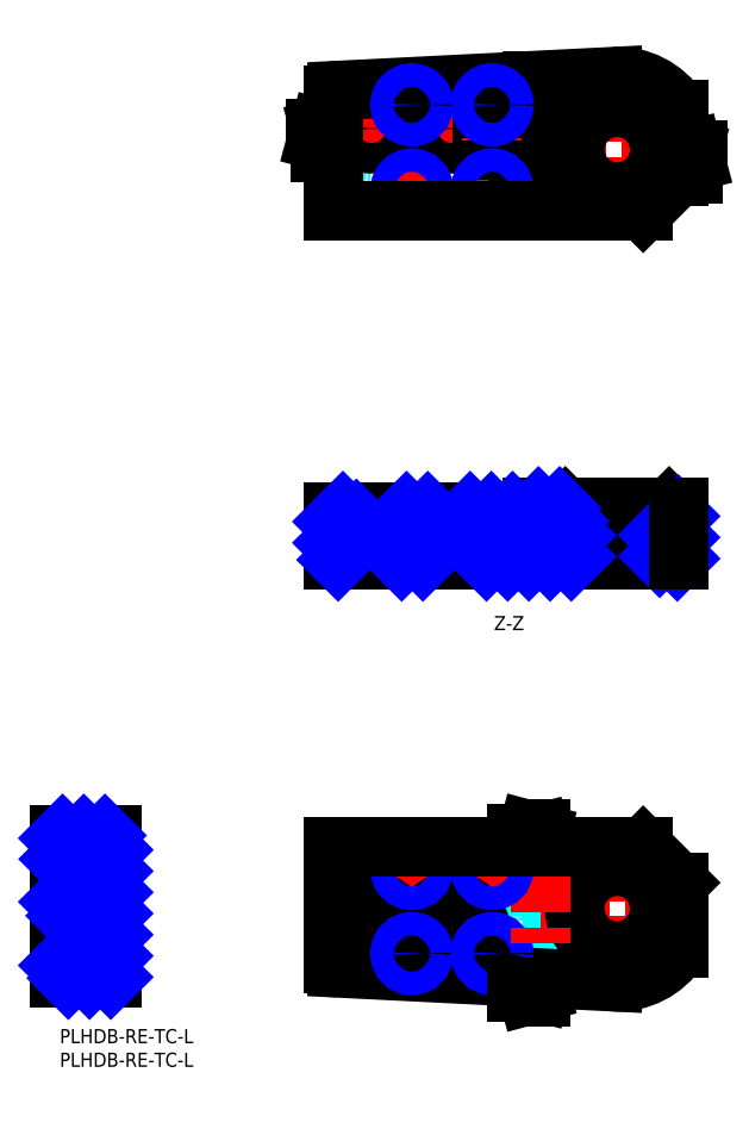
<metadata>
{"format":"dxf","ext":"dxf","renderer":"ezdxf+matplotlib","layout":"modelspace","background":"white","min_lineweight":24,"dpi":150}
</metadata>
<code>
0
SECTION
2
ENTITIES
0
INSERT
8
MSM_CONTINUOUS
2
*U86
10
0
20
0
30
0
0
INSERT
8
MSM_CONTINUOUS
2
*U87
10
0
20
0
30
0
0
CIRCLE
8
MSM_DASHED
10
66.07
20
190.7
30
0
40
6
0
CIRCLE
8
MSM_DASHED
10
83.07
20
190.7
30
0
40
6
0
LINE
8
MSM_CENTER
10
56.07
20
190.7
30
0
11
74.37
21
190.7
31
0
0
LINE
8
MSM_CENTER
10
66.07
20
199
30
0
11
66.07
21
182.4
31
0
0
LINE
8
MSM_CENTER
10
74.77
20
190.7
30
0
11
89.57
21
190.7
31
0
0
LINE
8
MSM_CENTER
10
83.07
20
199
30
0
11
83.07
21
182.4
31
0
0
LINE
8
MSM_CENTER
10
69.94
20
195.7
30
0
11
79.19
21
195.7
31
0
0
LINE
8
MSM_CENTER
10
74.57
20
200.3
30
0
11
74.57
21
191.1
31
0
0
LINE
8
MSM_CENTER
10
69.94
20
177.7
30
0
11
79.19
21
177.7
31
0
0
LINE
8
MSM_CENTER
10
74.57
20
182.3
30
0
11
74.57
21
173.1
31
0
0
LINE
8
MSM_CENTER
10
86.94
20
177.7
30
0
11
96.19
21
177.7
31
0
0
LINE
8
MSM_CENTER
10
91.57
20
182.3
30
0
11
91.57
21
173.1
31
0
0
LINE
8
MSM_CENTER
10
86.94
20
195.7
30
0
11
96.19
21
195.7
31
0
0
LINE
8
MSM_CENTER
10
91.57
20
200.3
30
0
11
91.57
21
191.1
31
0
0
LINE
8
MSM_CENTER
10
93.57
20
186.2
30
0
11
133.1
21
186.2
31
0
0
LINE
8
MSM_CENTER
10
118.1
20
203.7
30
0
11
118.1
21
171.2
31
0
0
CIRCLE
8
MSM_CONTINUOUS
10
118.1
20
186.2
30
0
40
9
0
CIRCLE
8
MSM_CONTINUOUS
10
74.57
20
177.7
30
0
40
2.067
0
CIRCLE
8
MSM_CONTINUOUS
10
74.57
20
195.7
30
0
40
2.067
0
CIRCLE
8
MSM_CONTINUOUS
10
91.57
20
195.7
30
0
40
2.067
0
CIRCLE
8
MSM_CONTINUOUS
10
91.57
20
177.7
30
0
40
2.067
0
LINE
8
MSM_CONTINUOUS
10
98.07
20
184.7
30
0
11
103.8
21
184.7
31
0
0
LINE
8
MSM_CONTINUOUS
10
103.8
20
187.7
30
0
11
98.07
21
187.7
31
0
0
LINE
8
MSM_CONTINUOUS
10
98.02
20
197.7
30
0
11
108.6
21
198.3
31
0
0
LINE
8
MSM_CONTINUOUS
10
107.1
20
175.7
30
0
11
98.07
21
175.7
31
0
0
LINE
8
MSM_CONTINUOUS
10
117.3
20
201.7
30
0
11
59.02
21
198.8
31
0
0
CIRCLE
8
MSM_CONTINUOUS
10
66.07
20
190.7
30
0
40
3.25
0
LINE
8
MSM_CONTINUOUS
10
58.07
20
173.2
30
0
11
58.07
21
197.8
31
0
0
ARC
8
MSM_CONTINUOUS
10
59.07
20
197.8
30
0
40
1
50
92.88
51
180
0
ARC
8
MSM_CONTINUOUS
10
98.07
20
196.7
30
0
40
1
50
92.88
51
180
0
LINE
8
MSM_CONTINUOUS
10
97.07
20
188.7
30
0
11
97.07
21
196.7
31
0
0
ARC
8
MSM_CONTINUOUS
10
98.07
20
188.7
30
0
40
1
50
180
51
270
0
ARC
8
MSM_CONTINUOUS
10
98.07
20
183.7
30
0
40
1
50
90
51
180
0
LINE
8
MSM_CONTINUOUS
10
97.07
20
176.7
30
0
11
97.07
21
183.7
31
0
0
ARC
8
MSM_CONTINUOUS
10
98.07
20
176.7
30
0
40
1
50
180
51
270
0
CIRCLE
8
MSM_CONTINUOUS
10
83.07
20
190.7
30
0
40
3.25
0
LINE
8
MSM_CONTINUOUS
10
100.1
20
184.7
30
0
11
100.1
21
187.7
31
0
0
LINE
8
MSM_CONTINUOUS
10
100.1
20
173.2
30
0
11
100.1
21
175.7
31
0
0
LINE
8
MSM_CONTINUOUS
10
100.1
20
197.8
30
0
11
100.1
21
200.8
31
0
0
ARC
8
MSM_CONTINUOUS
10
107.1
20
176.7
30
0
40
1
50
270
51
40.93
0
ARC
8
MSM_CONTINUOUS
10
118.1
20
186.2
30
0
40
13.5
50
189.9
51
220.9
0
ARC
8
MSM_CONTINUOUS
10
103.8
20
183.7
30
0
40
1
50
9.928
51
90
0
ARC
8
MSM_CONTINUOUS
10
103.8
20
188.7
30
0
40
1
50
270
51
350.1
0
ARC
8
MSM_CONTINUOUS
10
118.1
20
186.2
30
0
40
13.5
50
130.4
51
170.1
0
ARC
8
MSM_CONTINUOUS
10
108.7
20
197.3
30
0
40
1
50
310.4
51
92.88
0
CIRCLE
8
MSM_CONTINUOUS
10
118.1
20
186.2
30
0
40
11
0
CIRCLE
8
MSM_CONTINUOUS
10
118.1
20
186.2
30
0
40
10.5
0
LINE
8
MSM_CONTINUOUS
10
62.81
20
105.9
30
0
11
62.81
21
109.4
31
0
0
LINE
8
MSM_CONTINUOUS
10
69.31
20
109.4
30
0
11
69.31
21
105.9
31
0
0
LINE
8
MSM_CONTINUOUS
10
79.81
20
105.9
30
0
11
79.81
21
109.4
31
0
0
LINE
8
MSM_CONTINUOUS
10
86.31
20
109.4
30
0
11
86.31
21
105.9
31
0
0
LINE
8
MSM_CONTINUOUS
10
72.06
20
105.9
30
0
11
60.06
21
105.9
31
0
0
LINE
8
MSM_CONTINUOUS
10
60.06
20
99.36
30
0
11
60.06
21
105.9
31
0
0
LINE
8
MSM_CONTINUOUS
10
72.06
20
105.9
30
0
11
72.06
21
99.36
31
0
0
LINE
8
MSM_CONTINUOUS
10
89.06
20
105.9
30
0
11
77.06
21
105.9
31
0
0
LINE
8
MSM_CONTINUOUS
10
77.06
20
99.36
30
0
11
77.06
21
105.9
31
0
0
LINE
8
MSM_CONTINUOUS
10
89.06
20
105.9
30
0
11
89.06
21
99.36
31
0
0
LINE
8
MSM_CONTINUOUS
10
109.1
20
99.36
30
0
11
109.1
21
105.4
31
0
0
LINE
8
MSM_CONTINUOUS
10
127.1
20
105.4
30
0
11
127.1
21
99.36
31
0
0
LINE
8
MSM_CONTINUOUS
10
128.6
20
105.4
30
0
11
107.6
21
105.4
31
0
0
LINE
8
MSM_CONTINUOUS
10
107.6
20
105.4
30
0
11
107.6
21
109.9
31
0
0
LINE
8
MSM_CONTINUOUS
10
128.6
20
109.9
30
0
11
128.6
21
105.4
31
0
0
LINE
8
MSM_CONTINUOUS
10
128.6
20
109.9
30
0
11
107.6
21
109.9
31
0
0
LINE
8
MSM_CONTINUOUS
10
107.6
20
109.9
30
0
11
107.1
21
110.4
31
0
0
LINE
8
MSM_CONTINUOUS
10
129.1
20
110.4
30
0
11
128.6
21
109.9
31
0
0
LINE
8
MSM_CENTER
10
118.1
20
112.4
30
0
11
118.1
21
97.36
31
0
0
LINE
8
MSM_CENTER
10
66.06
20
111.4
30
0
11
66.06
21
97.36
31
0
0
LINE
8
MSM_CENTER
10
83.06
20
111.4
30
0
11
83.06
21
97.36
31
0
0
LINE
8
MSM_CONTINUOUS
10
58.06
20
109.4
30
0
11
100.1
21
109.4
31
0
0
LINE
8
MSM_CONTINUOUS
10
58.06
20
109.4
30
0
11
58.06
21
99.36
31
0
0
LINE
8
MSM_CONTINUOUS
10
100.1
20
110.4
30
0
11
131.1
21
110.4
31
0
0
LINE
8
MSM_CONTINUOUS
10
100.1
20
109.4
30
0
11
100.1
21
110.4
31
0
0
LINE
8
MSM_CONTINUOUS
10
58.06
20
99.36
30
0
11
131.1
21
99.36
31
0
0
CIRCLE
8
MSM_DASHED
10
118.1
20
25.5
30
0
40
11
0
LINE
8
MSM_DASHED
10
100.1
20
38.5
30
0
11
100.1
21
36
31
0
0
LINE
8
MSM_DASHED
10
100.1
20
13.89
30
0
11
100.1
21
10.89
31
0
0
LINE
8
MSM_DASHED
10
100.1
20
27
30
0
11
100.1
21
24
31
0
0
CIRCLE
8
MSM_DASHED
10
118.1
20
25.5
30
0
40
10.5
0
LINE
8
MSM_DASHED
10
98.06
20
36
30
0
11
107.1
21
36
31
0
0
ARC
8
MSM_DASHED
10
103.8
20
28
30
0
40
1
50
270
51
350.1
0
LINE
8
MSM_DASHED
10
98.06
20
24
30
0
11
103.8
21
24
31
0
0
ARC
8
MSM_DASHED
10
103.8
20
23
30
0
40
1
50
9.928
51
90
0
ARC
8
MSM_DASHED
10
98.06
20
14.99
30
0
40
1
50
180
51
267.1
0
LINE
8
MSM_DASHED
10
108.6
20
13.46
30
0
11
98.01
21
13.99
31
0
0
ARC
8
MSM_DASHED
10
118.1
20
25.5
30
0
40
13.5
50
189.9
51
229.6
0
ARC
8
MSM_DASHED
10
108.7
20
14.46
30
0
40
1
50
267.1
51
49.6
0
ARC
8
MSM_DASHED
10
98.06
20
23
30
0
40
1
50
90
51
180
0
LINE
8
MSM_DASHED
10
97.06
20
14.99
30
0
11
97.06
21
23
31
0
0
ARC
8
MSM_DASHED
10
107.1
20
35
30
0
40
1
50
319.1
51
90
0
ARC
8
MSM_DASHED
10
118.1
20
25.5
30
0
40
13.5
50
139.1
51
170.1
0
ARC
8
MSM_DASHED
10
98.06
20
28
30
0
40
1
50
180
51
270
0
LINE
8
MSM_DASHED
10
103.8
20
27
30
0
11
98.06
21
27
31
0
0
LINE
8
MSM_DASHED
10
97.06
20
28
30
0
11
97.06
21
35
31
0
0
ARC
8
MSM_DASHED
10
98.06
20
35
30
0
40
1
50
90
51
180
0
LINE
8
MSM_CENTER
10
79.19
20
16
30
0
11
69.94
21
16
31
0
0
LINE
8
MSM_CENTER
10
74.56
20
11.38
30
0
11
74.56
21
20.63
31
0
0
LINE
8
MSM_CENTER
10
79.19
20
34
30
0
11
69.94
21
34
31
0
0
LINE
8
MSM_CENTER
10
74.56
20
29.38
30
0
11
74.56
21
38.63
31
0
0
LINE
8
MSM_CENTER
10
74.36
20
21
30
0
11
57.76
21
21
31
0
0
LINE
8
MSM_CENTER
10
66.06
20
12.7
30
0
11
66.06
21
29.3
31
0
0
LINE
8
MSM_CENTER
10
91.36
20
21
30
0
11
74.76
21
21
31
0
0
LINE
8
MSM_CENTER
10
83.06
20
12.7
30
0
11
83.06
21
29.3
31
0
0
LINE
8
MSM_CENTER
10
96.19
20
34
30
0
11
86.94
21
34
31
0
0
LINE
8
MSM_CENTER
10
91.56
20
29.38
30
0
11
91.56
21
38.63
31
0
0
LINE
8
MSM_CENTER
10
96.19
20
16
30
0
11
86.94
21
16
31
0
0
LINE
8
MSM_CENTER
10
91.56
20
11.38
30
0
11
91.56
21
20.63
31
0
0
LINE
8
MSM_CENTER
10
135.6
20
25.5
30
0
11
101.8
21
25.5
31
0
0
LINE
8
MSM_CENTER
10
118.1
20
8
30
0
11
118.1
21
40.5
31
0
0
CIRCLE
8
MSM_CONTINUOUS
10
83.06
20
21
30
0
40
3.25
0
CIRCLE
8
MSM_CONTINUOUS
10
66.06
20
21
30
0
40
3.25
0
CIRCLE
8
MSM_CONTINUOUS
10
91.56
20
16
30
0
40
2.067
0
CIRCLE
8
MSM_CONTINUOUS
10
91.56
20
34
30
0
40
2.067
0
CIRCLE
8
MSM_CONTINUOUS
10
74.56
20
16
30
0
40
2.067
0
CIRCLE
8
MSM_CONTINUOUS
10
74.56
20
34
30
0
40
2.067
0
CIRCLE
8
MSM_CONTINUOUS
10
66.06
20
21
30
0
40
6
0
ARC
8
MSM_CONTINUOUS
10
118.1
20
25.5
30
0
40
15.5
50
267.1
51
327
0
LINE
8
MSM_CONTINUOUS
10
117.3
20
10.02
30
0
11
59.01
21
12.95
31
0
0
ARC
8
MSM_CONTINUOUS
10
59.06
20
13.95
30
0
40
1
50
180
51
267.1
0
LINE
8
MSM_CONTINUOUS
10
58.06
20
13.95
30
0
11
58.06
21
38.5
31
0
0
CIRCLE
8
MSM_CONTINUOUS
10
118.1
20
25.5
30
0
40
9
0
CIRCLE
8
MSM_CONTINUOUS
10
83.06
20
21
30
0
40
6
0
CIRCLE
8
MSM_NARROW
10
74.56
20
34
30
0
40
2.5
0
CIRCLE
8
MSM_NARROW
10
74.56
20
16
30
0
40
2.5
0
CIRCLE
8
MSM_NARROW
10
91.56
20
16
30
0
40
2.5
0
LINE
8
MSM_CONTINUOUS
10
8
20
13.8
30
0
11
8
21
24
31
0
0
LINE
8
MSM_CONTINUOUS
10
8
20
27
30
0
11
8
21
36
31
0
0
LINE
8
MSM_CONTINUOUS
10
0
20
10.8
30
0
11
1.42e-14
21
41
31
0
0
LINE
8
MSM_CONTINUOUS
10
11
20
41
30
0
11
1.42e-14
21
41
31
0
0
LINE
8
MSM_CONTINUOUS
10
11
20
10.8
30
0
11
11
21
41
31
0
0
LINE
8
MSM_CONTINUOUS
10
8
20
36
30
0
11
1.42e-14
21
36
31
0
0
LINE
8
MSM_CONTINUOUS
10
8
20
27
30
0
11
0
21
27
31
0
0
LINE
8
MSM_CONTINUOUS
10
8
20
24
30
0
11
0
21
24
31
0
0
LINE
8
MSM_CONTINUOUS
10
0
20
13.8
30
0
11
8
21
13.8
31
0
0
LINE
8
MSM_CONTINUOUS
10
0
20
10.8
30
0
11
11
21
10.8
31
0
0
LINE
8
MSM_CENTER
10
101.8
20
40.5
30
0
11
101.8
21
8.801
31
0
0
LINE
8
MSM_PART_NUMBER
10
99.27
20
42.17
30
0
11
101.8
21
41.5
31
0
0
LINE
8
MSM_PART_NUMBER
10
101.8
20
41.5
30
0
11
99.27
21
40.83
31
0
0
TEXT
8
MSM_PART_NUMBER
10
91.79
20
40.02
30
0
40
3
1
X1
0
LINE
8
MSM_PART_NUMBER
10
101.8
20
41.5
30
0
11
96.77
21
41.5
31
0
0
LINE
8
MSM_PART_NUMBER
10
101.8
20
40.5
30
0
11
101.8
21
42.5
31
0
0
LINE
8
MSM_PART_NUMBER
10
99.27
20
8.47
30
0
11
101.8
21
7.801
31
0
0
LINE
8
MSM_PART_NUMBER
10
101.8
20
7.801
30
0
11
99.27
21
7.131
31
0
0
TEXT
8
MSM_PART_NUMBER
10
91.79
20
6.321
30
0
40
3
1
X1
0
LINE
8
MSM_PART_NUMBER
10
101.8
20
7.801
30
0
11
96.77
21
7.801
31
0
0
LINE
8
MSM_PART_NUMBER
10
101.8
20
6.801
30
0
11
101.8
21
8.801
31
0
0
LINE
8
MSM_PART_NUMBER
10
54.07
20
190.7
30
0
11
56.07
21
190.7
31
0
0
LINE
8
MSM_CONTINUOUS
10
91.57
20
190.7
30
0
11
89.57
21
190.7
31
0
0
LINE
8
MSM_CONTINUOUS
10
91.57
20
190.7
30
0
11
91.57
21
188.7
31
0
0
LINE
8
MSM_CONTINUOUS
10
91.57
20
186.2
30
0
11
93.57
21
186.2
31
0
0
LINE
8
MSM_CONTINUOUS
10
91.57
20
186.2
30
0
11
91.57
21
188.2
31
0
0
LINE
8
MSM_CENTER
10
91.57
20
188.7
30
0
11
91.57
21
188.2
31
0
0
LINE
8
MSM_PART_NUMBER
10
133.1
20
186.2
30
0
11
135.1
21
186.2
31
0
0
TEXT
8
MSM_PART_NUMBER
10
-0.4074
20
6.053
30
0
40
3
1
X1-X1
0
TEXT
8
MSM_PART_NUMBER
10
91.96
20
84.47
30
0
40
3
1
Z-Z
0
LINE
8
MSM_CENTER
10
13
20
25.5
30
0
11
-2
21
25.5
31
0
0
CIRCLE
8
MSM_NARROW
10
91.57
20
195.7
30
0
40
2.5
0
CIRCLE
8
MSM_NARROW
10
74.57
20
195.7
30
0
40
2.5
0
CIRCLE
8
MSM_NARROW
10
74.57
20
177.7
30
0
40
2.5
0
CIRCLE
8
MSM_NARROW
10
91.57
20
177.7
30
0
40
2.5
0
CIRCLE
8
MSM_NARROW
10
91.56
20
34
30
0
40
2.5
0
LINE
8
MSM_PART_NUMBER
10
133.4
20
183.7
30
0
11
134.1
21
186.2
31
0
0
LINE
8
MSM_PART_NUMBER
10
134.1
20
186.2
30
0
11
134.7
21
183.7
31
0
0
TEXT
8
MSM_PART_NUMBER
10
133.1
20
177.2
30
0
40
3
1
Z
0
LINE
8
MSM_PART_NUMBER
10
134.1
20
186.2
30
0
11
134.1
21
181.2
31
0
0
LINE
8
MSM_PART_NUMBER
10
55.74
20
188.2
30
0
11
55.07
21
190.7
31
0
0
LINE
8
MSM_PART_NUMBER
10
55.07
20
190.7
30
0
11
54.4
21
188.2
31
0
0
TEXT
8
MSM_PART_NUMBER
10
54.07
20
182.1
30
0
40
3
1
Z
0
LINE
8
MSM_PART_NUMBER
10
55.07
20
190.7
30
0
11
55.07
21
185.7
31
0
0
ARC
8
MSM_CONTINUOUS
10
118.1
20
186.2
30
0
40
15.5
50
33
51
92.88
0
LINE
8
MSM_CONTINUOUS
10
58.07
20
173.2
30
0
11
123.6
21
173.2
31
0
0
LINE
8
MSM_CONTINUOUS
10
131.1
20
180.7
30
0
11
123.6
21
173.2
31
0
0
LINE
8
MSM_CONTINUOUS
10
131.1
20
194.7
30
0
11
131.1
21
180.7
31
0
0
LINE
8
MSM_CONTINUOUS
10
131.1
20
31
30
0
11
131.1
21
17.06
31
0
0
LINE
8
MSM_CONTINUOUS
10
123.6
20
38.5
30
0
11
131.1
21
31
31
0
0
LINE
8
MSM_CONTINUOUS
10
58.06
20
38.5
30
0
11
123.6
21
38.5
31
0
0
LINE
8
MSM_NARROW
10
58.06
20
107.5
30
0
11
59.97
21
109.4
31
0
0
LINE
8
MSM_NARROW
10
58.06
20
103
30
0
11
60.06
21
105
31
0
0
LINE
8
MSM_NARROW
10
60.96
20
105.9
30
0
11
62.81
21
107.7
31
0
0
LINE
8
MSM_NARROW
10
1.07e-14
20
40.41
30
0
11
0.5888
21
41
31
0
0
LINE
8
MSM_NARROW
10
58.95
20
99.36
30
0
11
60.06
21
100.5
31
0
0
LINE
8
MSM_NARROW
10
0.07898
20
36
30
0
11
5.079
21
41
31
0
0
LINE
8
MSM_NARROW
10
69.94
20
105.9
30
0
11
73.44
21
109.4
31
0
0
LINE
8
MSM_NARROW
10
4.569
20
36
30
0
11
9.569
21
41
31
0
0
LINE
8
MSM_NARROW
10
72.06
20
103.5
30
0
11
77.93
21
109.4
31
0
0
LINE
8
MSM_NARROW
10
0
20
26.94
30
0
11
0.05923
21
27
31
0
0
LINE
8
MSM_NARROW
10
78.92
20
105.9
30
0
11
79.81
21
106.8
31
0
0
LINE
8
MSM_NARROW
10
8
20
34.94
30
0
11
11
21
37.94
31
0
0
LINE
8
MSM_NARROW
10
72.42
20
99.36
30
0
11
77.06
21
104
31
0
0
LINE
8
MSM_NARROW
10
1.549
20
24
30
0
11
4.549
21
27
31
0
0
LINE
8
MSM_NARROW
10
86.31
20
108.8
30
0
11
86.91
21
109.4
31
0
0
LINE
8
MSM_NARROW
10
76.91
20
99.36
30
0
11
77.06
21
99.51
31
0
0
LINE
8
MSM_NARROW
10
8
20
30.45
30
0
11
11
21
33.45
31
0
0
LINE
8
MSM_NARROW
10
6.039
20
24
30
0
11
7.539
21
25.5
31
0
0
LINE
8
MSM_NARROW
10
87.9
20
105.9
30
0
11
91.4
21
109.4
31
0
0
LINE
8
MSM_NARROW
10
7.539
20
25.5
30
0
11
11
21
28.96
31
0
0
LINE
8
MSM_NARROW
10
-9.8e-15
20
13.47
30
0
11
0.334
21
13.8
31
0
0
LINE
8
MSM_NARROW
10
89.06
20
102.5
30
0
11
95.89
21
109.4
31
0
0
LINE
8
MSM_NARROW
10
8
20
21.47
30
0
11
11
21
24.47
31
0
0
LINE
8
MSM_NARROW
10
1.82
20
10.8
30
0
11
4.824
21
13.8
31
0
0
LINE
8
MSM_NARROW
10
90.38
20
99.36
30
0
11
101.4
21
110.4
31
0
0
LINE
8
MSM_NARROW
10
8
20
16.98
30
0
11
11
21
19.98
31
0
0
LINE
8
MSM_NARROW
10
6.31
20
10.8
30
0
11
11
21
15.49
31
0
0
LINE
8
MSM_NARROW
10
94.87
20
99.36
30
0
11
105.9
21
110.4
31
0
0
LINE
8
MSM_NARROW
10
10.8
20
10.8
30
0
11
11
21
11
31
0
0
LINE
8
MSM_NARROW
10
99.36
20
99.36
30
0
11
107.6
21
107.6
31
0
0
LINE
8
MSM_NARROW
10
103.8
20
99.36
30
0
11
109.1
21
104.6
31
0
0
LINE
8
MSM_NARROW
10
108.3
20
99.36
30
0
11
109.1
21
100.1
31
0
0
LINE
8
MSM_NARROW
10
127.1
20
104.6
30
0
11
127.8
21
105.4
31
0
0
LINE
8
MSM_NARROW
10
128.6
20
106.1
30
0
11
131.1
21
108.6
31
0
0
LINE
8
MSM_NARROW
10
127.1
20
100.1
30
0
11
131.1
21
104.1
31
0
0
LINE
8
MSM_NARROW
10
130.8
20
99.36
30
0
11
131.1
21
99.63
31
0
0
LINE
8
MSM_CONTINUOUS
10
131.1
20
110.4
30
0
11
131.1
21
99.36
31
0
0
ENDSEC
0
EOF

</code>
